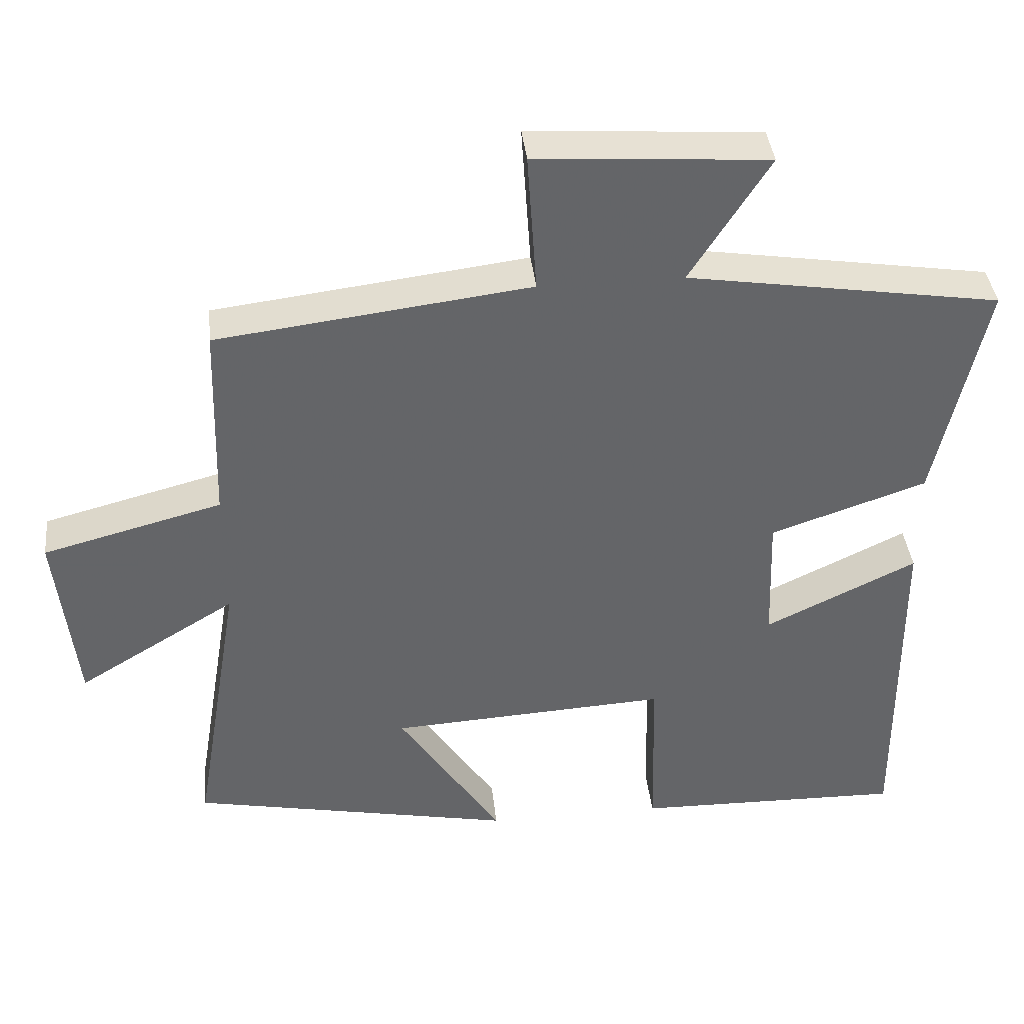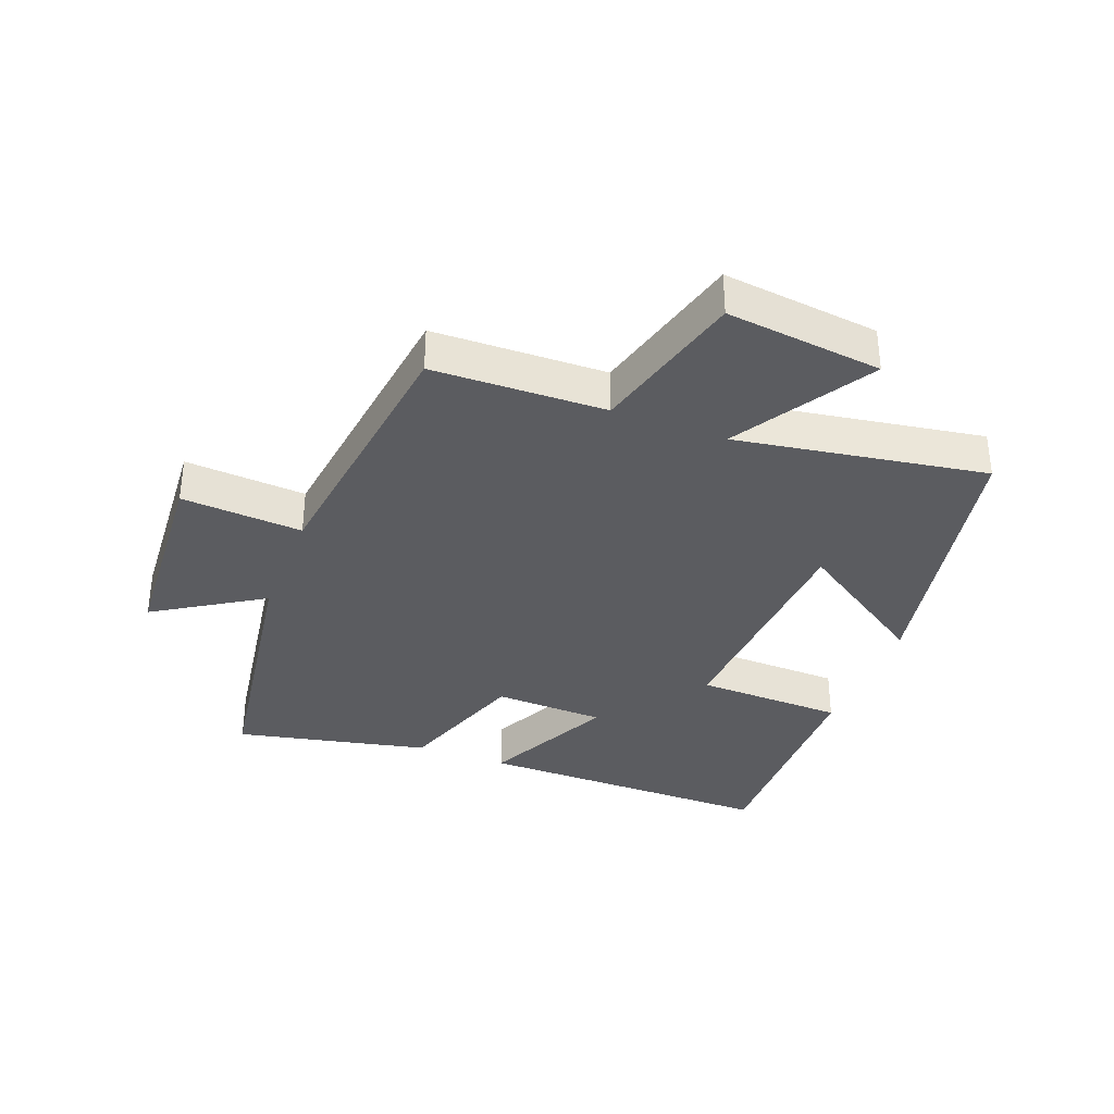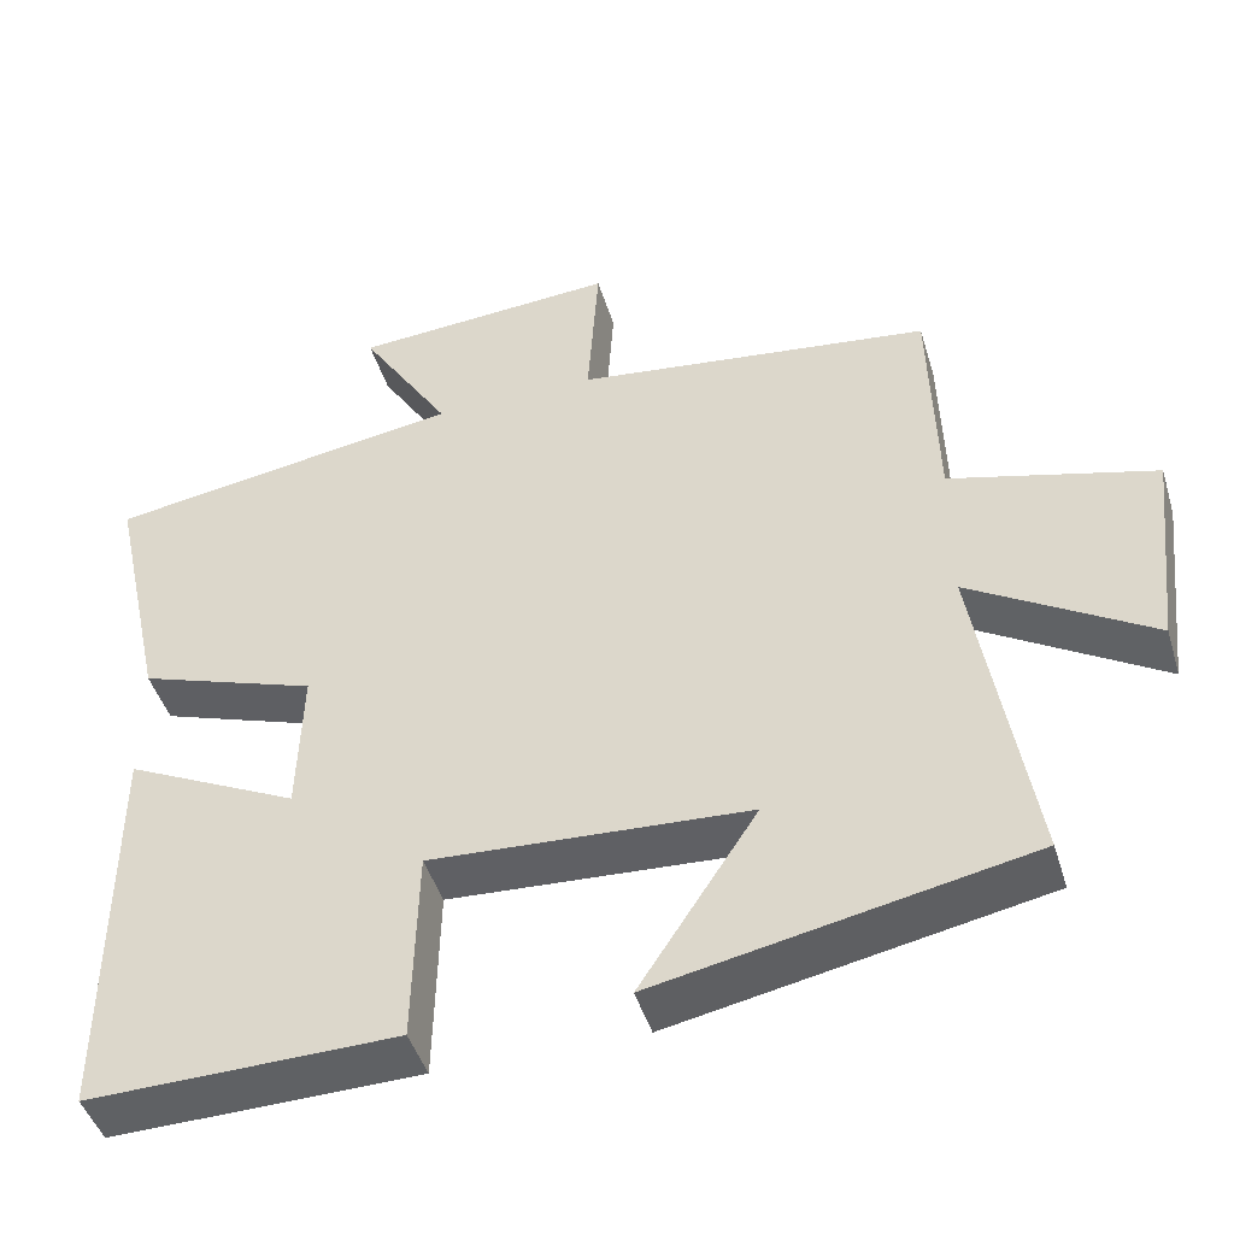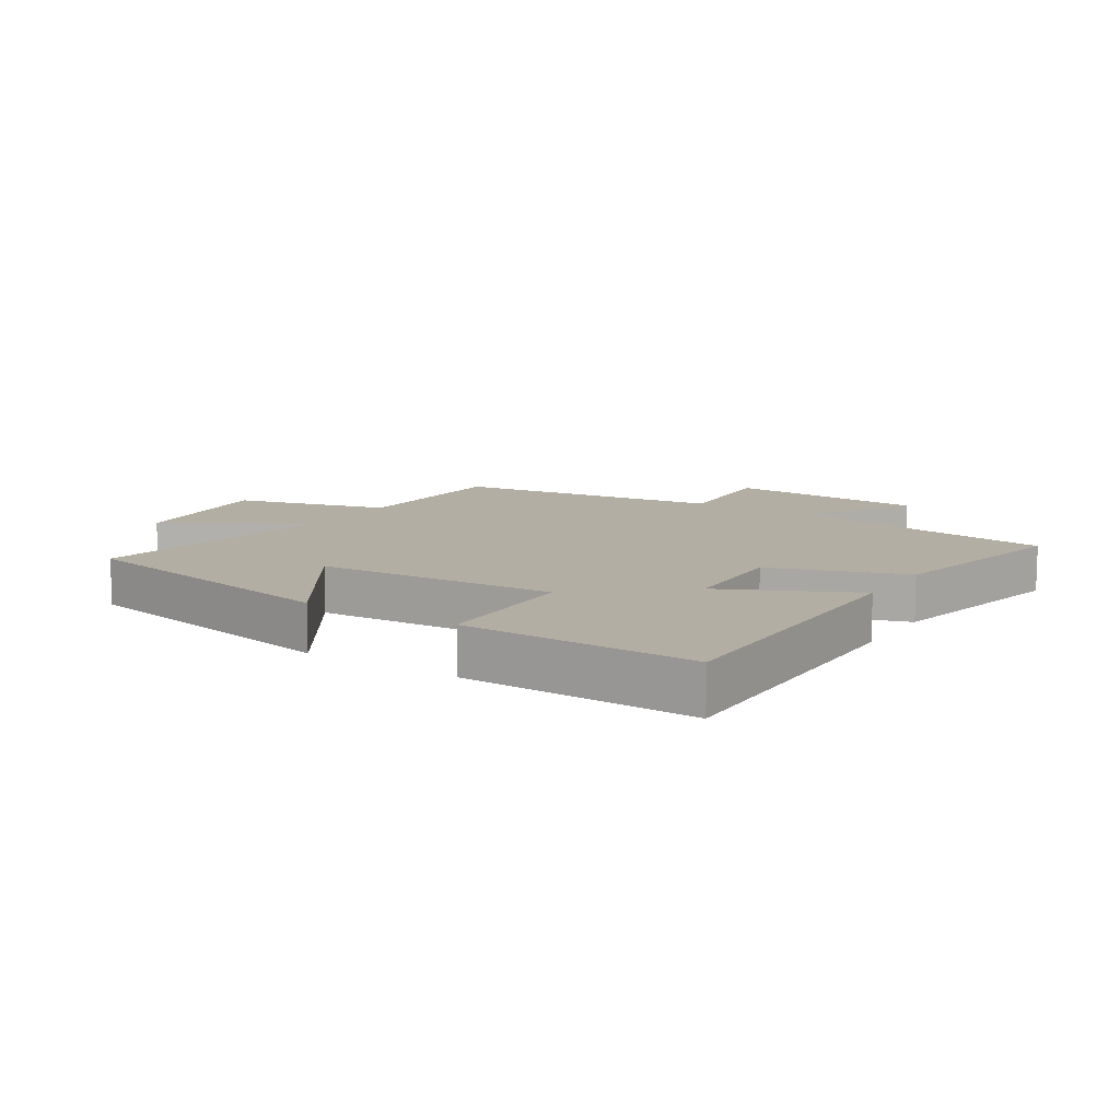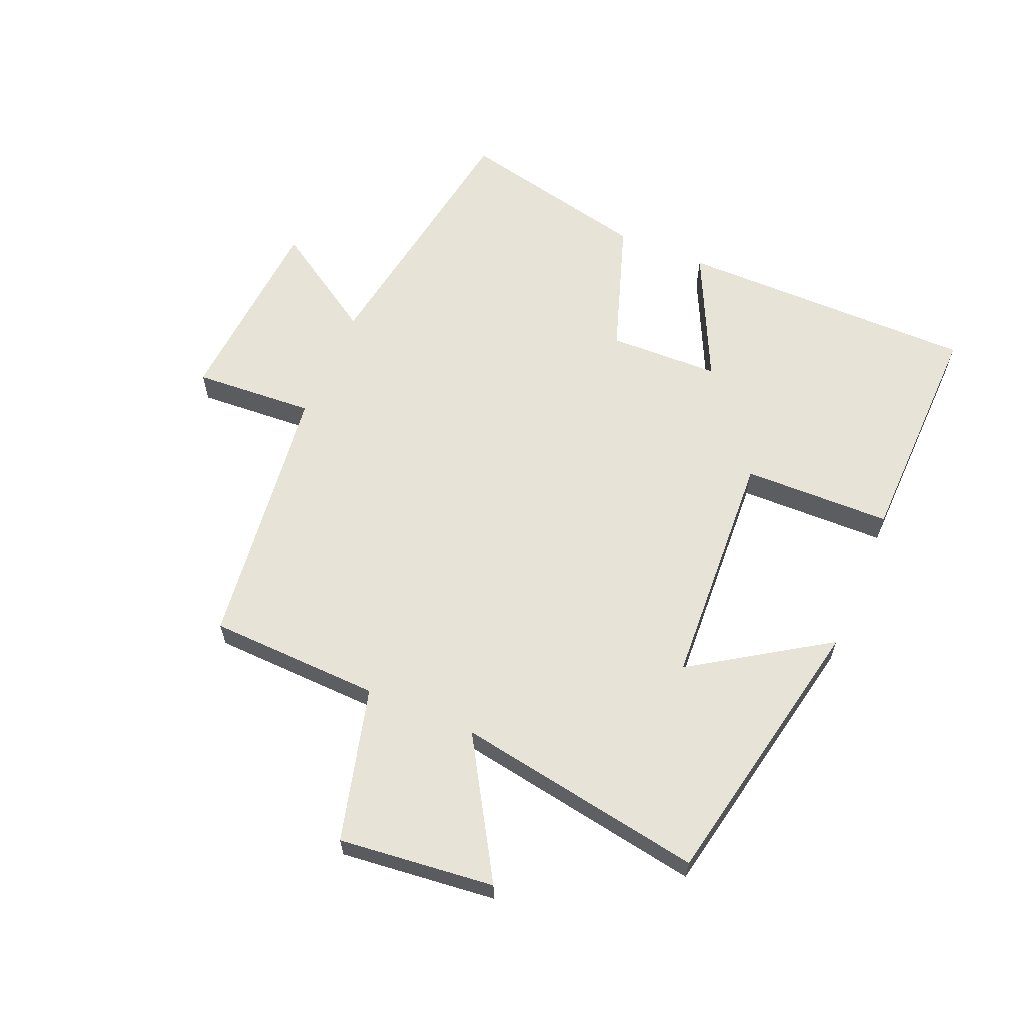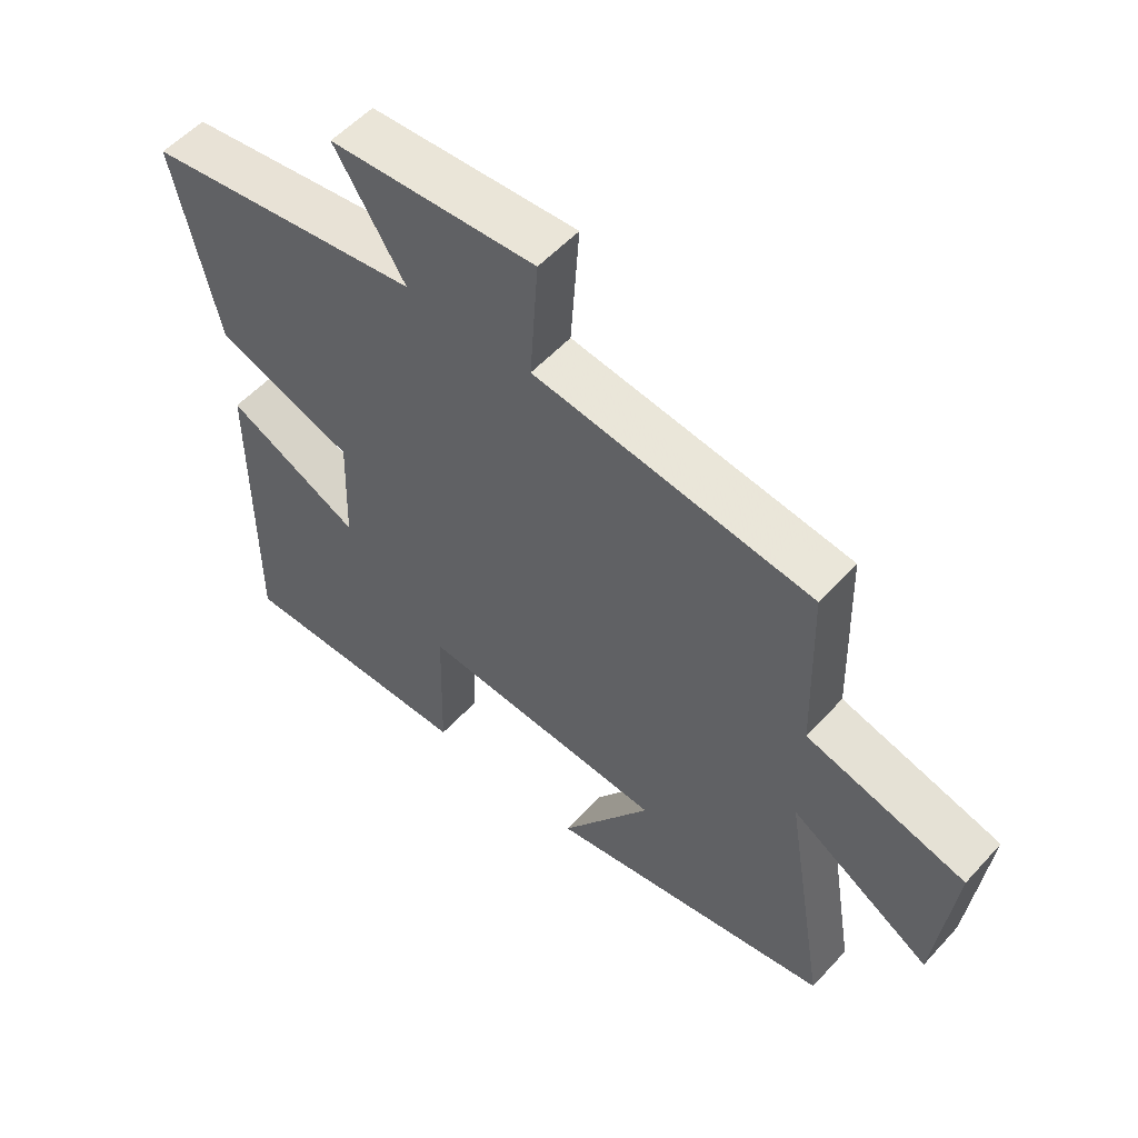
<metadata>
{"format":"obj","ext":"obj","renderer":"f3d","projection":"perspective","resolution":1024,"background":"white","views":[{"elev":39.0,"azim":173.9,"up":"+Z"},{"elev":-35.2,"azim":68.9,"up":"+Y"},{"elev":-45.4,"azim":16.7,"up":"+Z"},{"elev":11.0,"azim":-147.5,"up":"+Y"},{"elev":62.3,"azim":113.2,"up":"+Y"},{"elev":54.9,"azim":41.5,"up":"+Z"}]}
</metadata>
<code>
v 0.492 0.07 0.446
v 0.5 0.07 0.17
v 0.747 0.07 0.105
v 0.719 0.07 -0.145
v 0.5 0.07 -0.012
v 0.566 0.07 -0.411
v 0.118 0.07 -0.5
v 0.26 0.07 -0.284
v -0.124 0.07 -0.262
v -0.13 0.07 -0.5
v -0.502 0.07 -0.507
v -0.5 0.07 -0.026
v -0.291 0.07 -0.127
v -0.285 0.07 0.051
v -0.5 0.07 0.124
v -0.568 0.07 0.433
v -0.137 0.07 0.5
v -0.246 0.07 0.672
v 0.074 0.07 0.694
v 0.061 0.07 0.5
v 0.492 0 0.446
v 0.5 0 0.17
v 0.747 0 0.105
v 0.719 0 -0.145
v 0.5 0 -0.012
v 0.566 0 -0.411
v 0.118 0 -0.5
v 0.26 0 -0.284
v -0.124 0 -0.262
v -0.13 0 -0.5
v -0.502 0 -0.507
v -0.5 0 -0.026
v -0.291 0 -0.127
v -0.285 0 0.051
v -0.5 0 0.124
v -0.568 0 0.433
v -0.137 0 0.5
v -0.246 0 0.672
v 0.074 0 0.694
v 0.061 0 0.5
f 17 18 19 20
f 17 20 1 2
f 14 15 16 17
f 13 14 17 2
f 10 11 12 13
f 9 10 13
f 8 9 13 2
f 5 6 7 8
f 5 8 2
f 2 3 4 5
f 40 39 38 37
f 22 21 40 37
f 37 36 35 34
f 22 37 34 33
f 33 32 31 30
f 33 30 29
f 22 33 29 28
f 28 27 26 25
f 22 28 25
f 25 24 23 22
f 1 21 22 2
f 2 22 23 3
f 3 23 24 4
f 4 24 25 5
f 5 25 26 6
f 6 26 27 7
f 7 27 28 8
f 8 28 29 9
f 9 29 30 10
f 10 30 31 11
f 11 31 32 12
f 12 32 33 13
f 13 33 34 14
f 14 34 35 15
f 15 35 36 16
f 16 36 37 17
f 17 37 38 18
f 18 38 39 19
f 19 39 40 20
f 20 40 21 1

</code>
